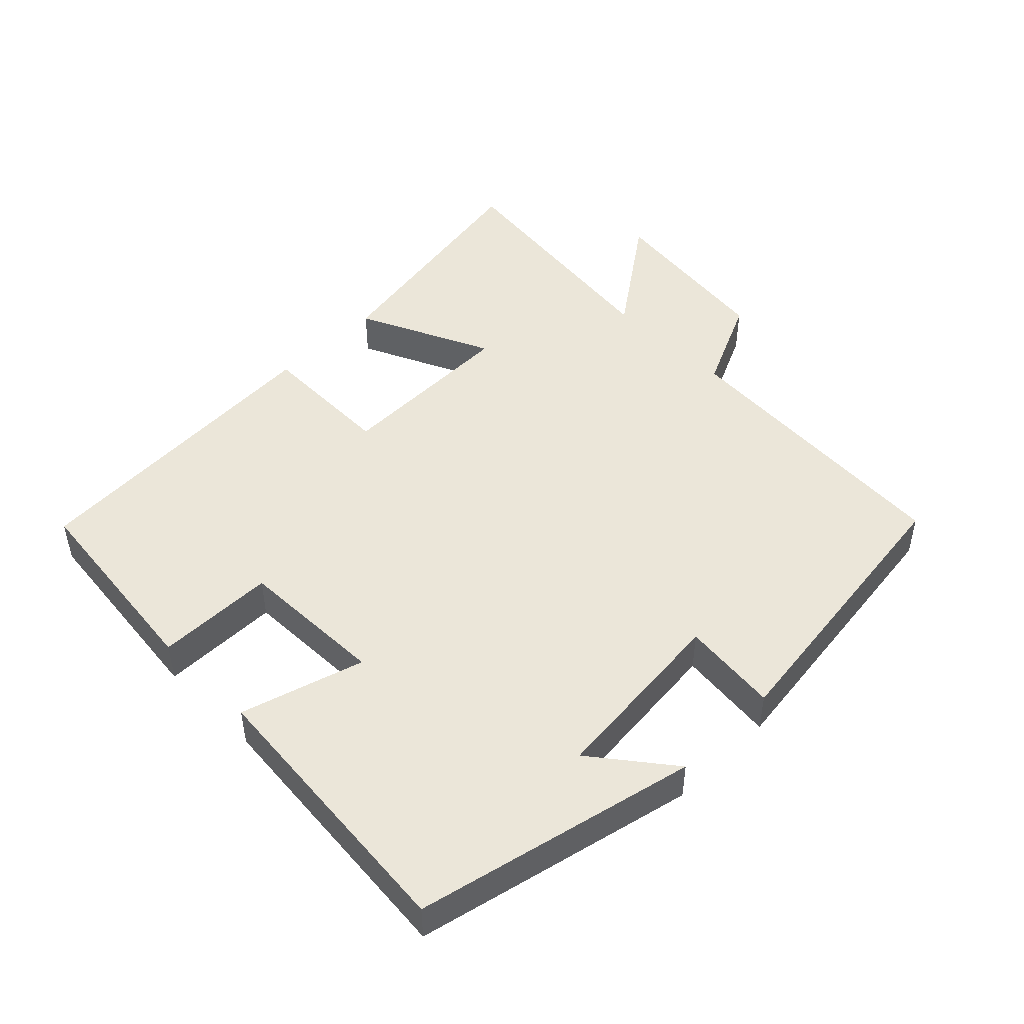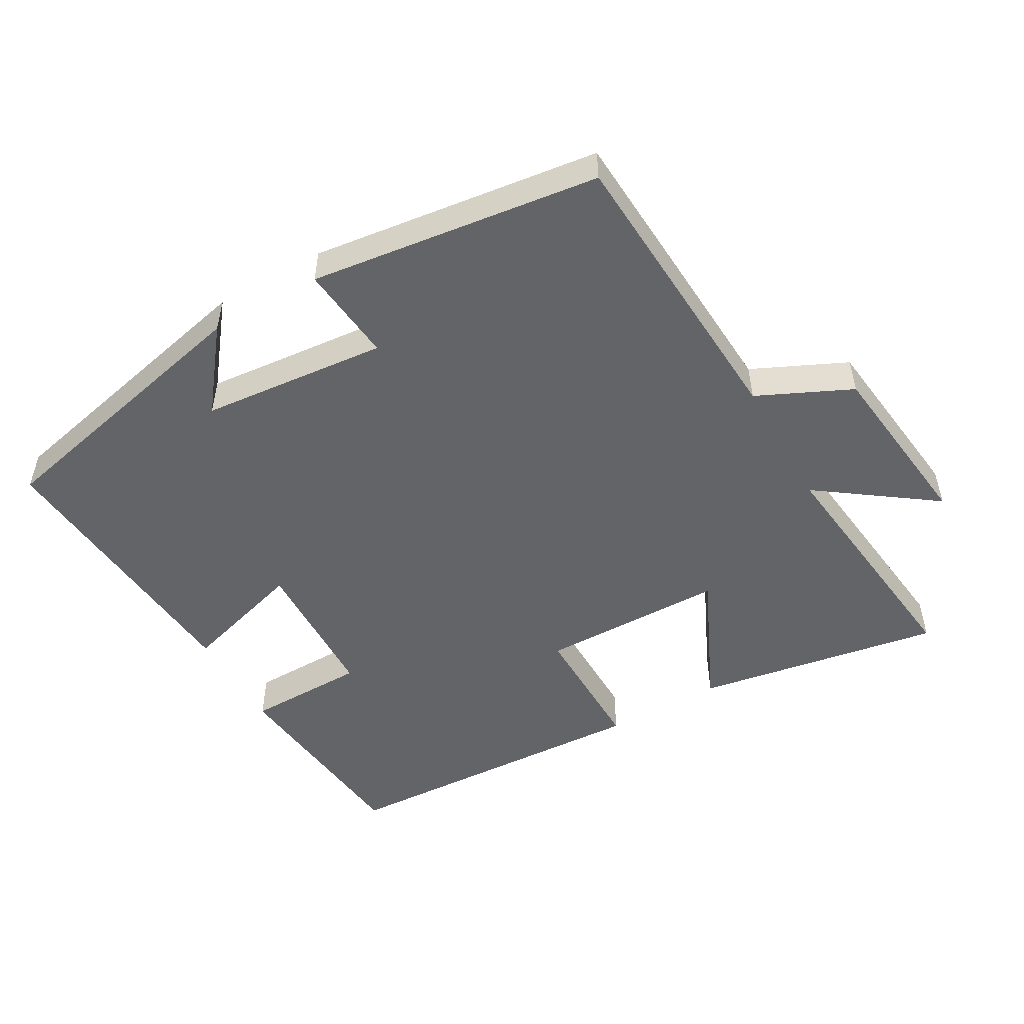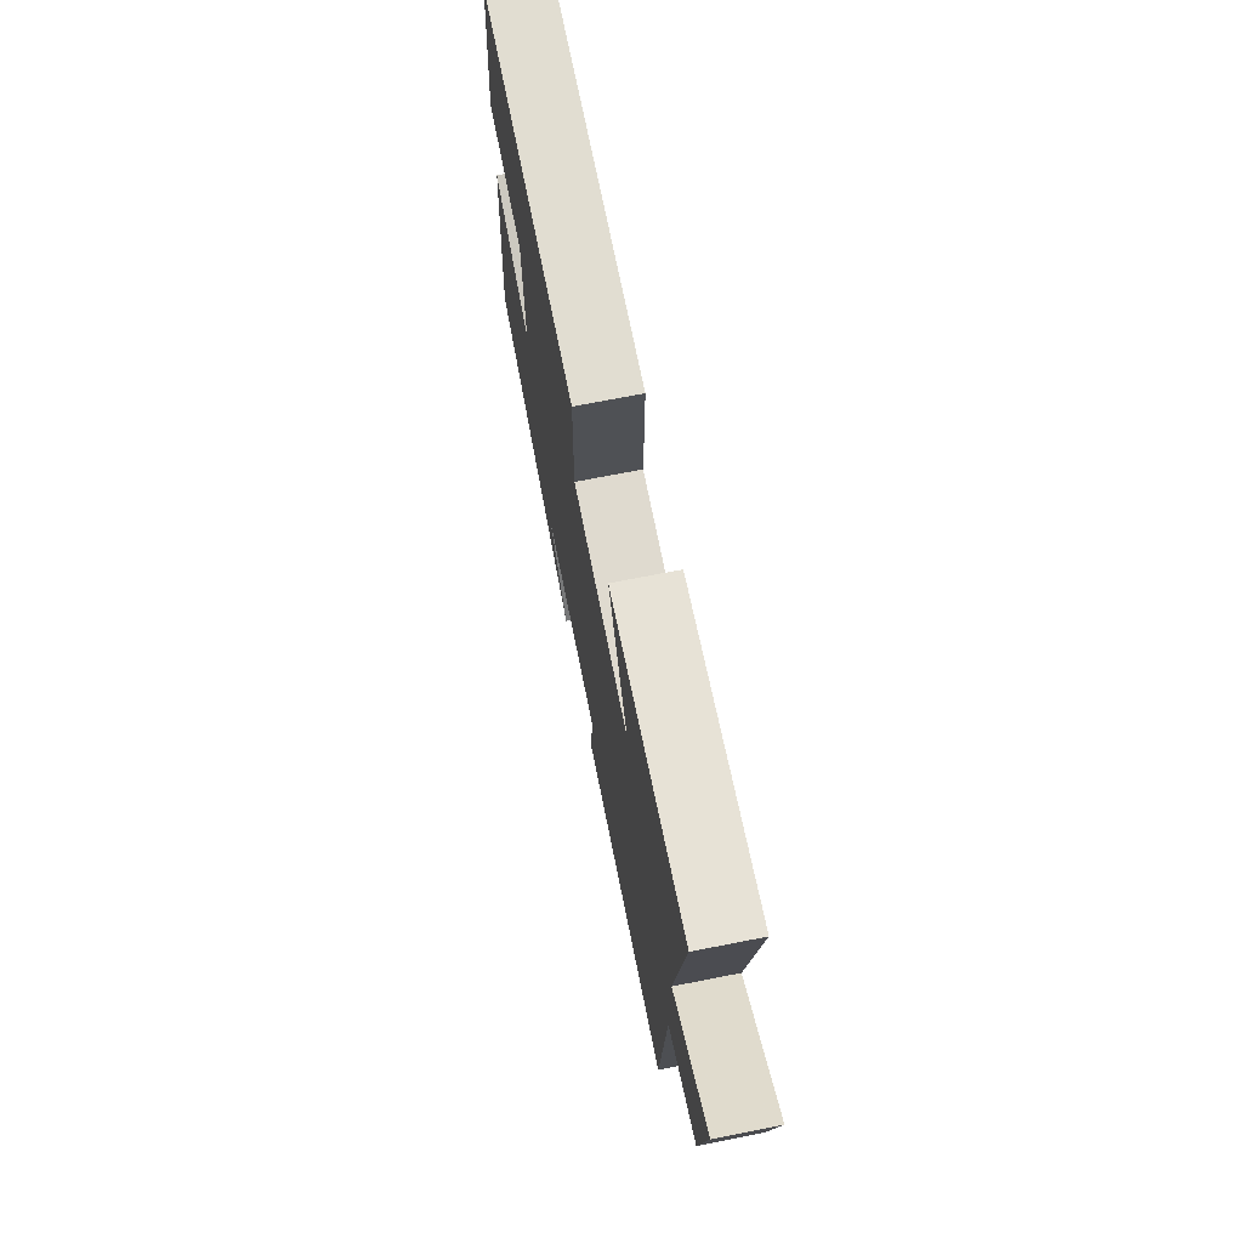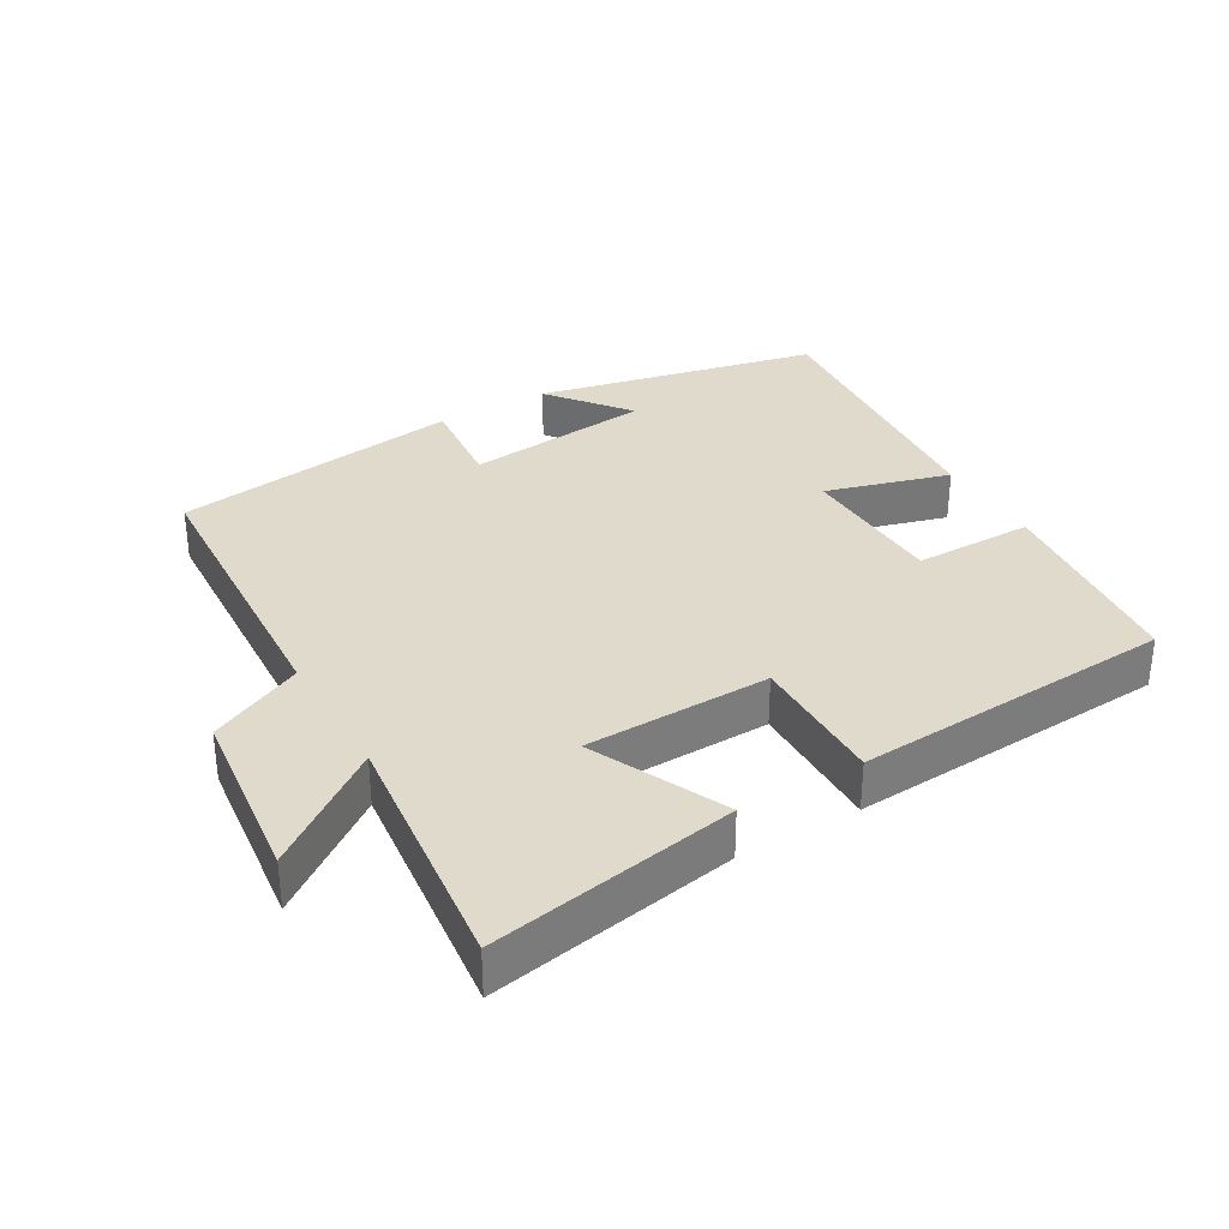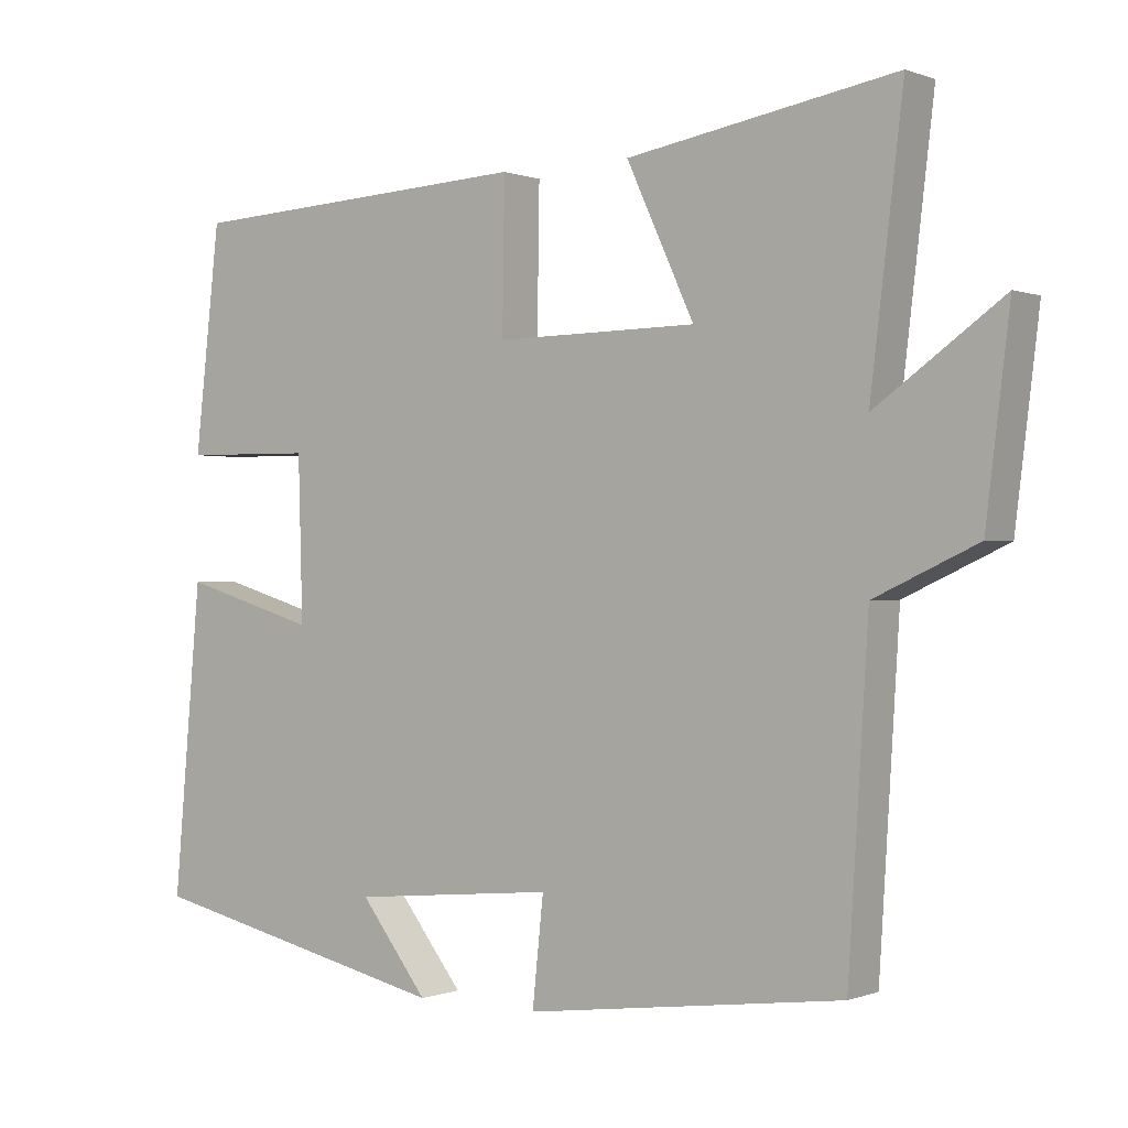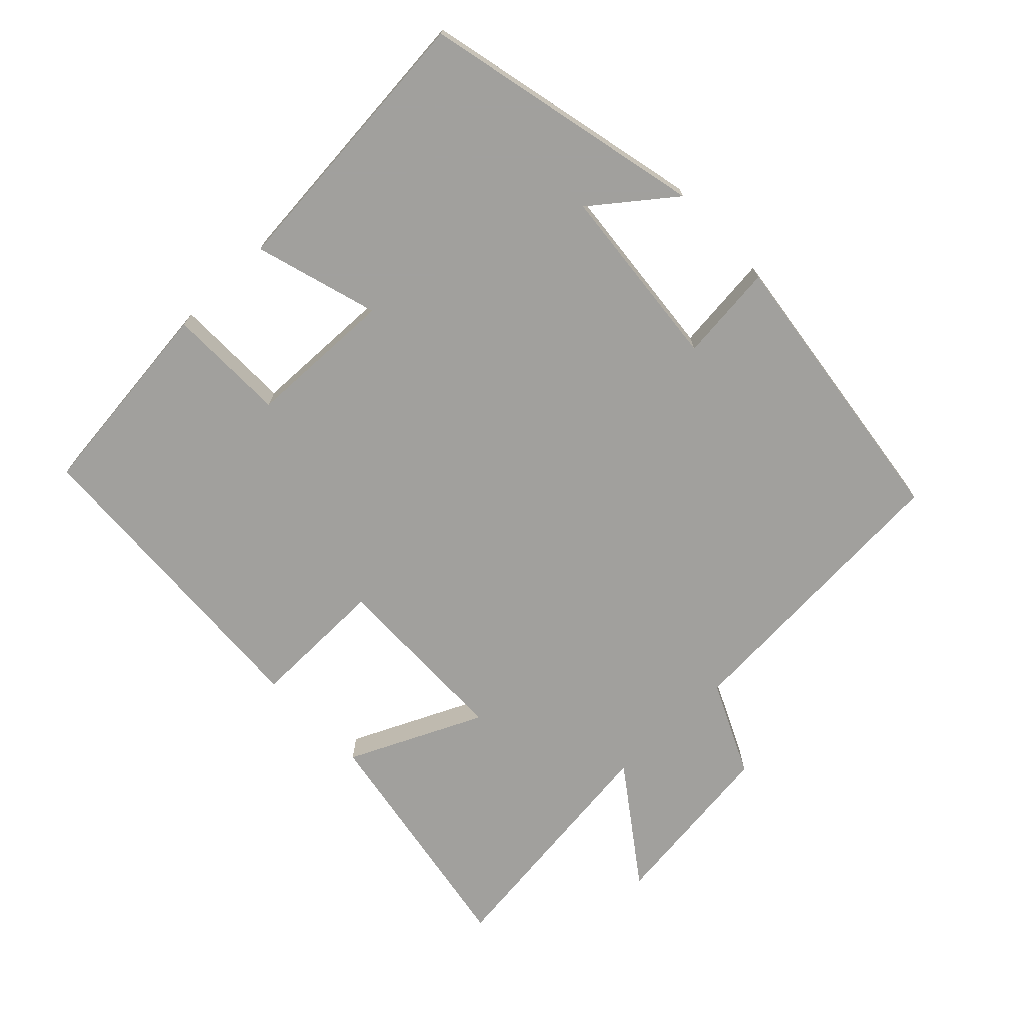
<metadata>
{"format":"obj","ext":"obj","renderer":"f3d","projection":"perspective","resolution":1024,"background":"white","views":[{"elev":47.8,"azim":135.1,"up":"+Y"},{"elev":-51.2,"azim":-150.4,"up":"+Y"},{"elev":71.5,"azim":-101.1,"up":"+Z"},{"elev":33.1,"azim":-30.6,"up":"+Y"},{"elev":-0.1,"azim":-144.1,"up":"+Z"},{"elev":-71.7,"azim":133.8,"up":"+Y"}]}
</metadata>
<code>
v 0.537 0.07 -0.406
v 0.122 0.07 -0.5
v 0.213 0.07 -0.383
v -0.061 0.07 -0.357
v -0.046 0.07 -0.5
v -0.473 0.07 -0.445
v -0.5 0.07 -0.009
v -0.638 0.07 0.055
v -0.67 0.07 0.317
v -0.5 0.07 0.195
v -0.544 0.07 0.562
v -0.182 0.07 0.5
v -0.273 0.07 0.303
v -0.001 0.07 0.299
v -0.004 0.07 0.5
v 0.466 0.07 0.475
v 0.5 0.07 0.174
v 0.324 0.07 0.172
v 0.318 0.07 -0.046
v 0.5 0.07 0.008
v 0.537 0 -0.406
v 0.122 0 -0.5
v 0.213 0 -0.383
v -0.061 0 -0.357
v -0.046 0 -0.5
v -0.473 0 -0.445
v -0.5 0 -0.009
v -0.638 0 0.055
v -0.67 0 0.317
v -0.5 0 0.195
v -0.544 0 0.562
v -0.182 0 0.5
v -0.273 0 0.303
v -0.001 0 0.299
v -0.004 0 0.5
v 0.466 0 0.475
v 0.5 0 0.174
v 0.324 0 0.172
v 0.318 0 -0.046
v 0.5 0 0.008
f 19 20 1
f 16 17 18
f 15 16 18
f 14 15 18
f 13 14 18 19
f 10 11 12 13
f 10 13 19 1
f 7 8 9 10
f 6 7 10
f 5 6 10
f 4 5 10
f 3 4 10 1
f 1 2 3
f 21 40 39
f 38 37 36
f 38 36 35
f 38 35 34
f 39 38 34 33
f 33 32 31 30
f 21 39 33 30
f 30 29 28 27
f 30 27 26
f 30 26 25
f 30 25 24
f 21 30 24 23
f 23 22 21
f 1 21 22 2
f 2 22 23 3
f 3 23 24 4
f 4 24 25 5
f 5 25 26 6
f 6 26 27 7
f 7 27 28 8
f 8 28 29 9
f 9 29 30 10
f 10 30 31 11
f 11 31 32 12
f 12 32 33 13
f 13 33 34 14
f 14 34 35 15
f 15 35 36 16
f 16 36 37 17
f 17 37 38 18
f 18 38 39 19
f 19 39 40 20
f 20 40 21 1

</code>
